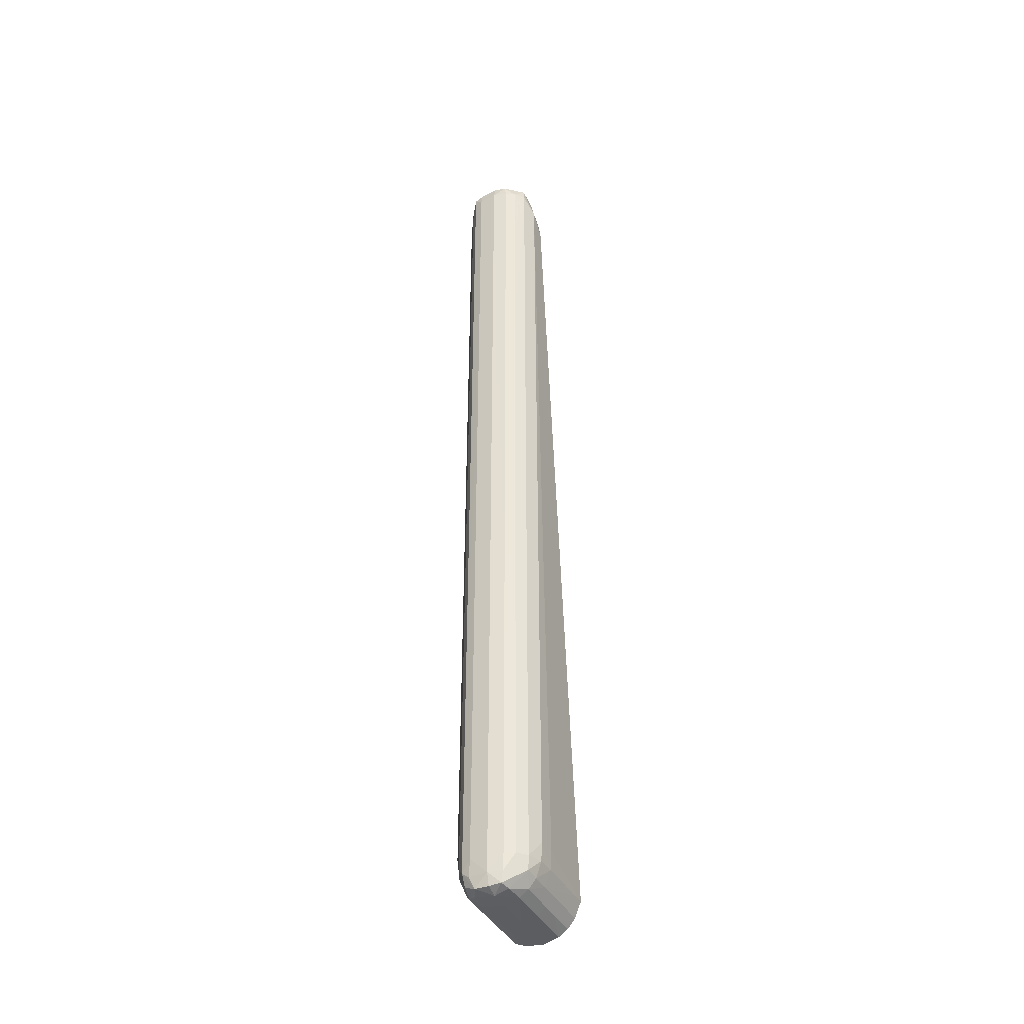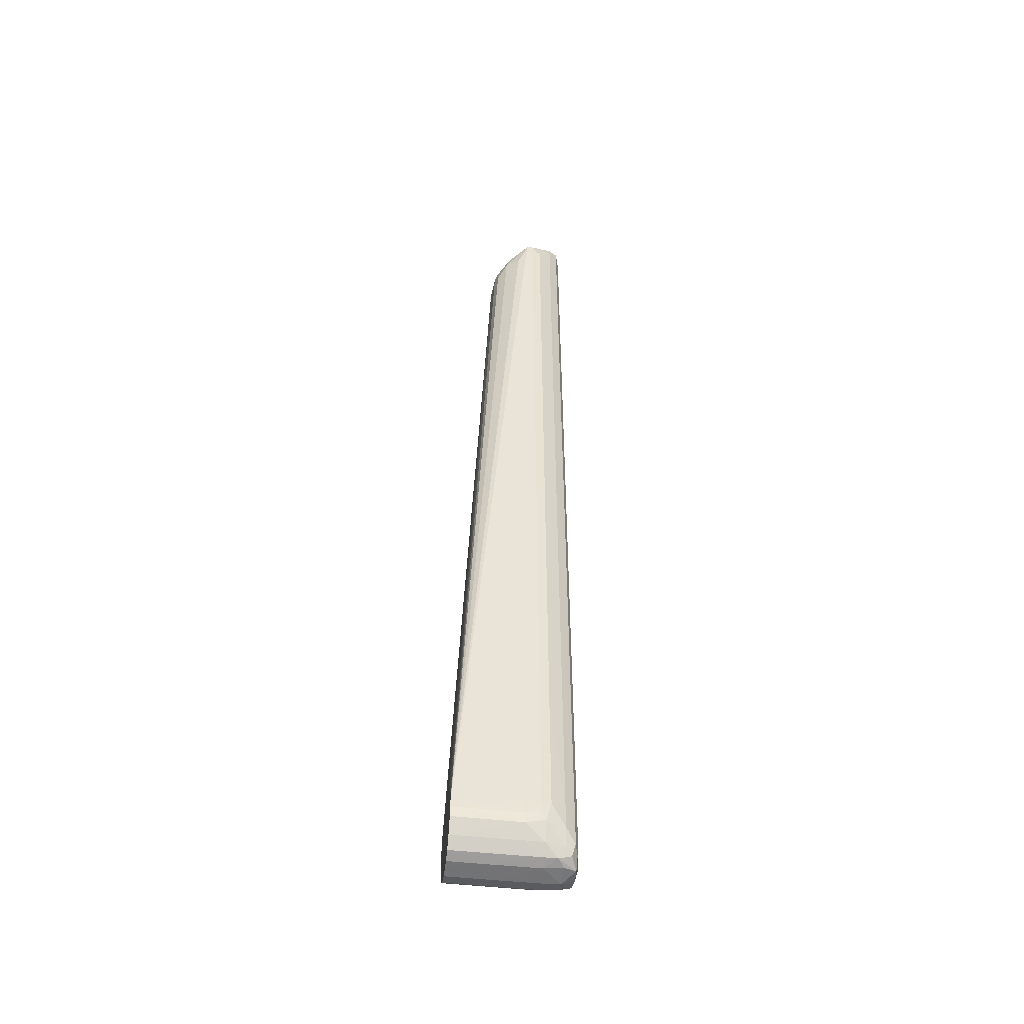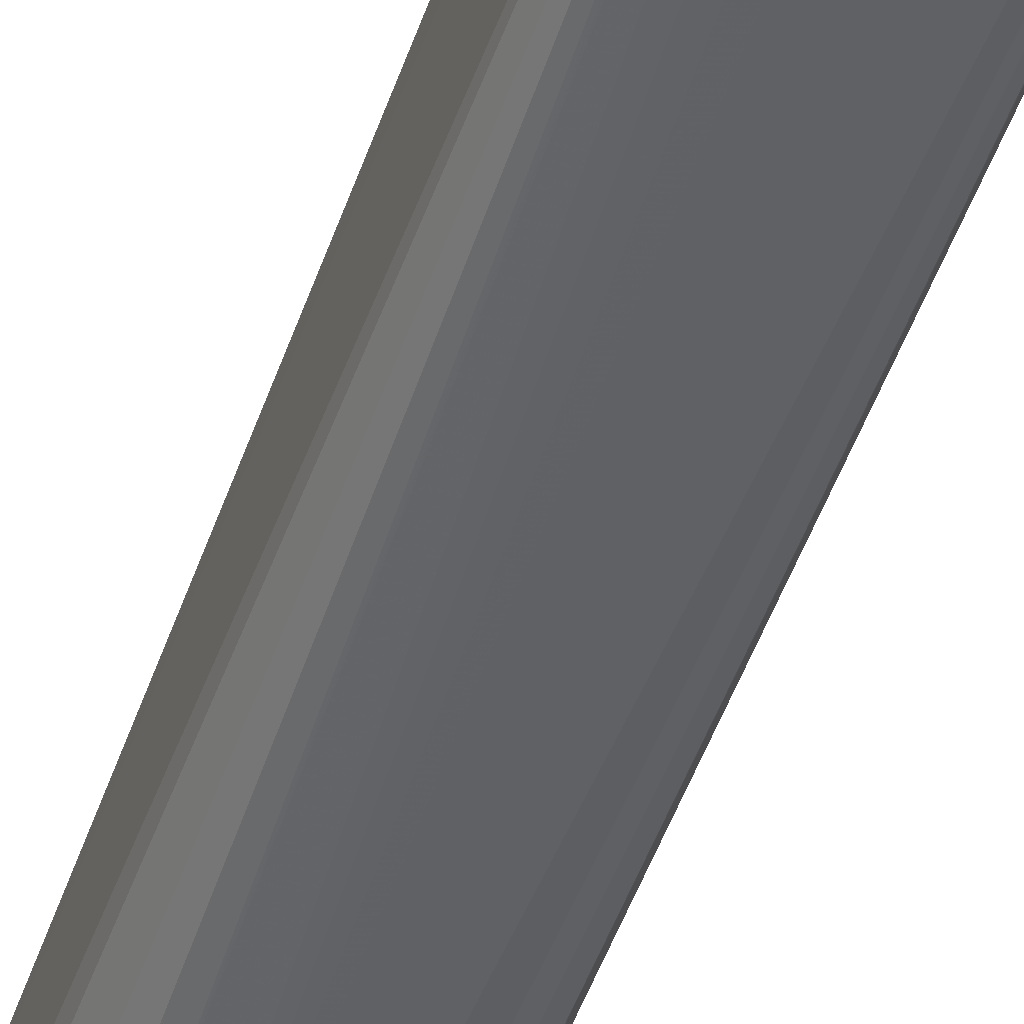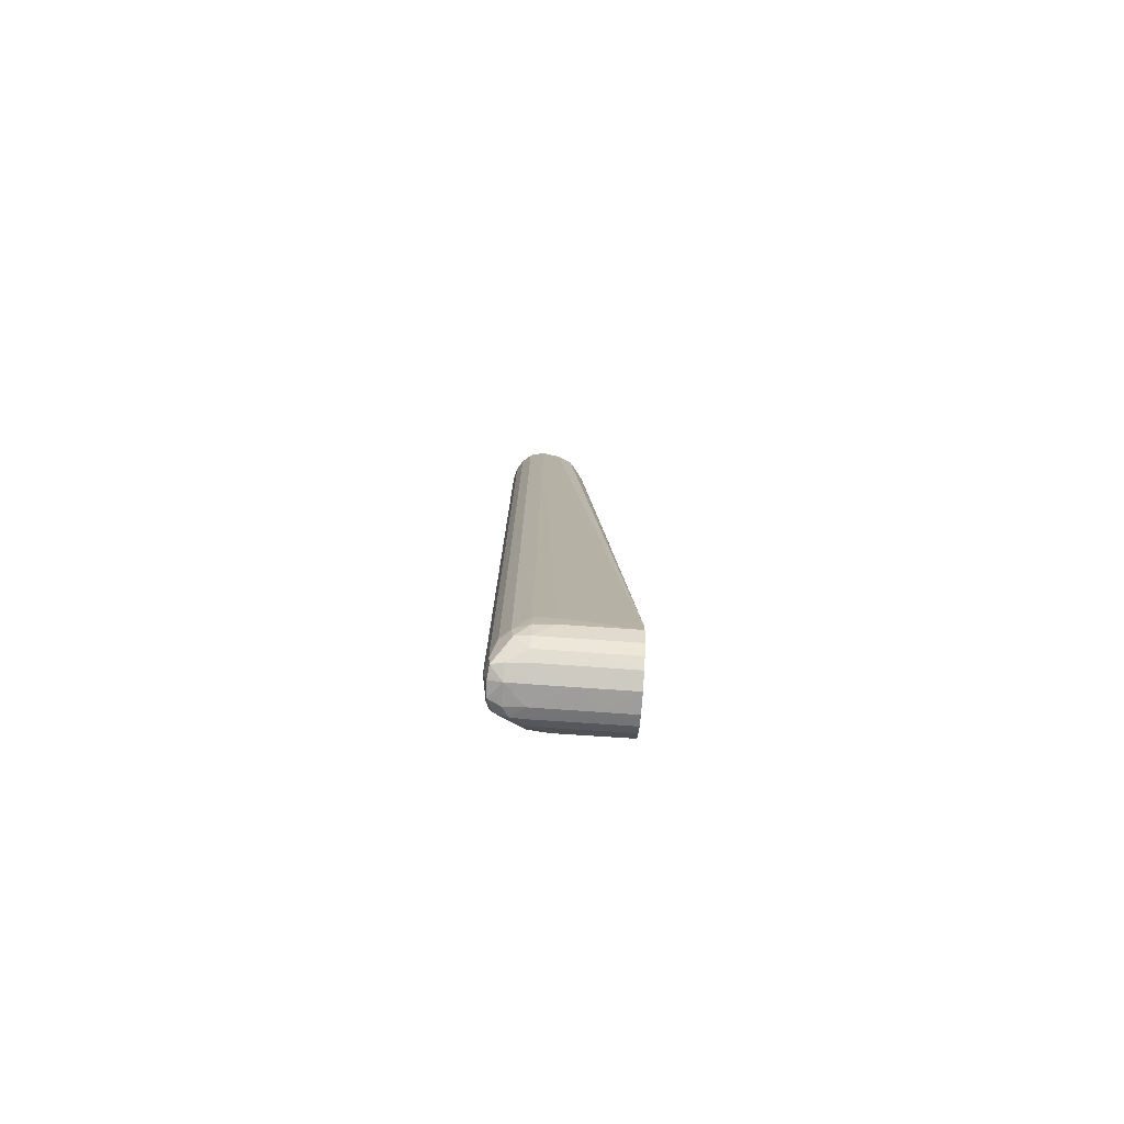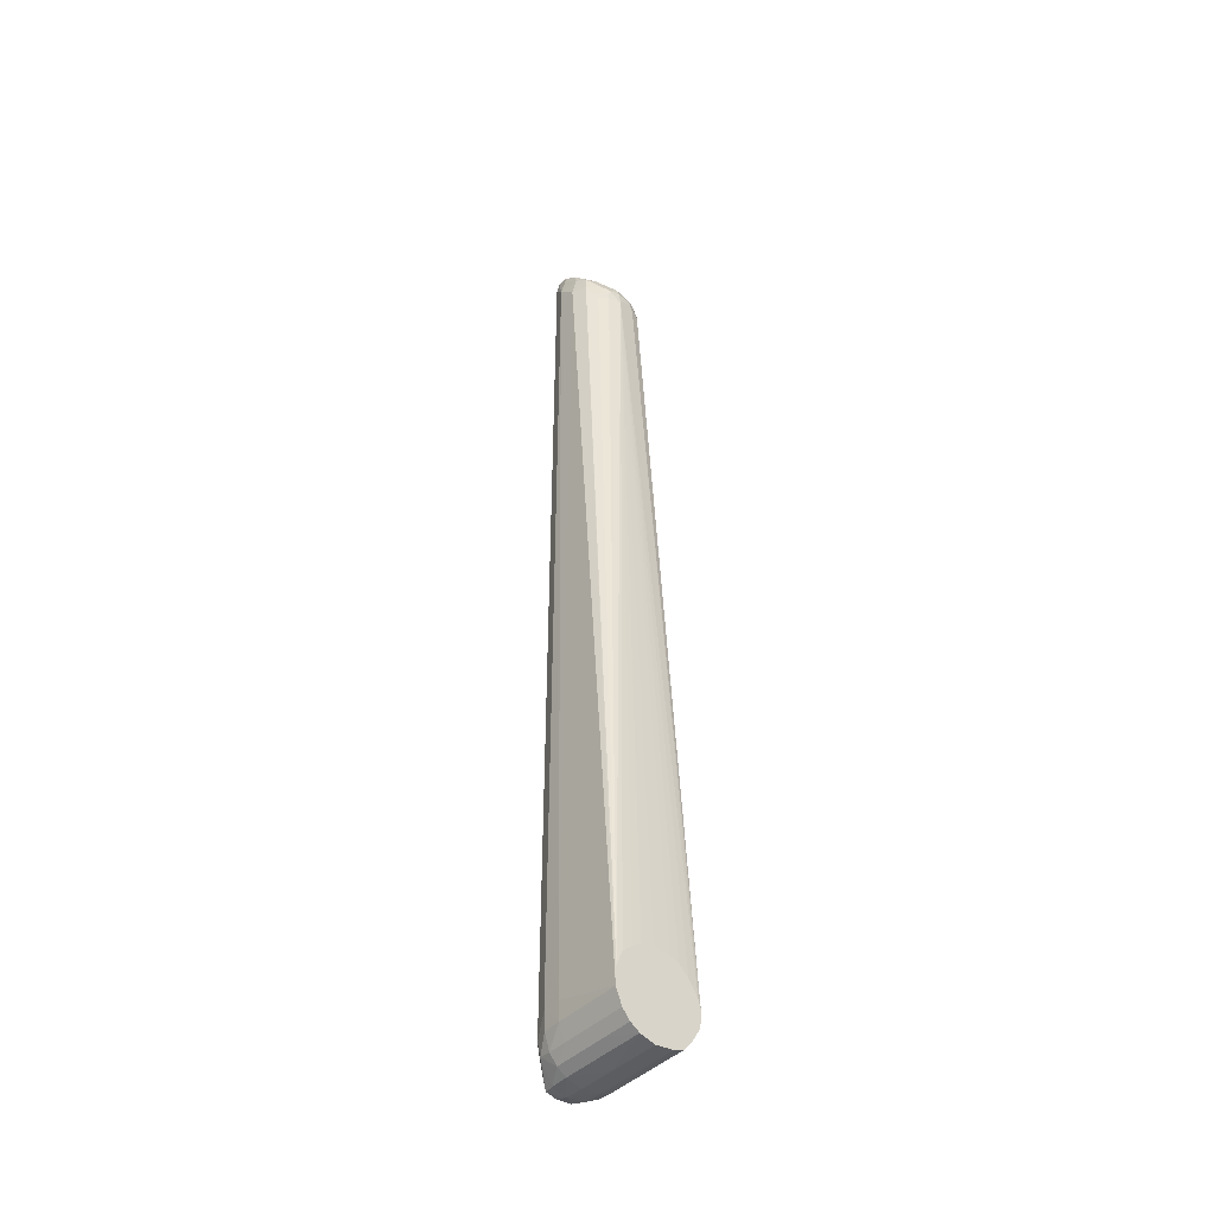
<metadata>
{"format":"obj","ext":"obj","renderer":"f3d","projection":"perspective","resolution":1024,"background":"white","views":[{"elev":-40.2,"azim":-154.4,"up":"+Z"},{"elev":-48.1,"azim":82.9,"up":"+Z"},{"elev":-52.6,"azim":161.1,"up":"+Y"},{"elev":-78.5,"azim":-93.9,"up":"+Z"},{"elev":-42.4,"azim":-40.2,"up":"+Z"}]}
</metadata>
<code>
v -0.09376 0.1173 -0.01817
v -0.09376 0.1265 -0.01819
v -0.09019 0.123 -0.0177
v -0.09163 0.1173 -0.01788
v -0.09667 0.1173 -0.01737
v -0.09669 0.123 -0.01737
v -0.09669 0.1265 -0.01737
v -0.09669 0.1301 -0.01737
v -0.09669 0.1337 -0.01737
v -0.09376 0.1337 -0.01817
v -0.09019 0.1337 -0.0177
v -0.09019 0.1173 -0.01768
v -0.0882 0.1337 -0.0169
v -0.08902 0.1173 -0.01721
v -0.09846 0.1173 -0.01618
v -0.09847 0.123 -0.0162
v -0.09847 0.1265 -0.0162
v -0.09848 0.1301 -0.0162
v -0.09646 0.1372 -0.01728
v -0.09376 0.1372 -0.01804
v -0.09848 0.1337 -0.0162
v -0.08996 0.1372 -0.01741
v -0.08827 0.1361 -0.01685
v -0.08823 0.1173 -0.01688
v -0.08662 0.1337 -0.01495
v -0.08658 0.1301 -0.01495
v -0.09906 0.1173 -0.01547
v -0.09995 0.1173 -0.0144
v -0.09995 0.1265 -0.01442
v -0.096 0.1393 -0.01705
v -0.09963 0.1362 -0.01399
v -0.09376 0.1396 -0.01732
v -0.091 0.1395 -0.01719
v -0.09995 0.1301 -0.01442
v -0.09992 0.1337 -0.0144
v -0.08862 0.1384 -0.01591
v -0.08767 0.1372 -0.0148
v -0.08661 0.1194 -0.01495
v -0.08662 0.1173 -0.01495
v -0.08509 0.1337 -0.01143
v -0.08501 0.1301 -0.01238
v -0.1004 0.1173 -0.01319
v -0.1011 0.1173 -0.01138
v -0.09638 0.1395 -0.01495
v -0.09376 0.1402 -0.01495
v -0.1009 0.1337 -0.01138
v -0.0999 0.1366 -0.01138
v -0.09831 0.1384 -0.01138
v -0.08996 0.1396 -0.0148
v -0.08835 0.1391 -0.01352
v -0.1011 0.1194 -0.01138
v -0.1011 0.1301 -0.01138
v -0.08676 0.1372 -0.01138
v -0.08502 0.1194 -0.0123
v -0.08502 0.1173 -0.01229
v -0.08505 0.1346 -0.007813
v -0.08473 0.1325 -0.01028
v -0.08467 0.1301 -0.01058
v -0.08468 0.1194 -0.01053
v -0.08482 0.1173 -0.01124
v -0.1013 0.1301 -0.007813
v -0.101 0.1173 -0.007813
v -0.09986 0.1273 0.1562
v -0.1011 0.1301 0.1562
v -0.09653 0.1396 -0.01138
v -0.09376 0.1403 -0.01138
v -0.09019 0.1398 -0.01138
v -0.1011 0.1337 -0.007813
v -0.09991 0.1366 -0.007813
v -0.09831 0.1384 0.006436
v -0.0983 0.1384 0.02427
v -0.09991 0.1366 0.0207
v -0.09991 0.1366 0.06349
v -0.08832 0.1391 -0.01138
v -0.08674 0.1372 -0.007813
v -0.08467 0.1328 -0.007813
v -0.08505 0.1346 0.006436
v -0.08464 0.1301 -0.007868
v -0.08469 0.1173 -0.01051
v -0.1011 0.1337 0.0207
v -0.1011 0.1337 0.002869
v -0.1011 0.1337 0.1562
v -0.1011 0.1337 0.1383
v -0.1011 0.1337 0.1312
v -0.1011 0.1337 0.1169
v -0.1011 0.1337 0.1062
v -0.1011 0.1337 0.08485
v -0.09981 0.1173 -0.005115
v -0.09376 0.1238 0.1526
v -0.09633 0.1243 0.1526
v -0.09812 0.1255 0.1526
v -0.09728 0.1254 0.1564
v -0.09961 0.1277 0.1589
v -0.1004 0.1298 0.16
v -0.1011 0.1337 0.1597
v -0.09653 0.1396 -0.007813
v -0.09019 0.1398 0.01357
v -0.09376 0.1403 0.02784
v -0.0983 0.1384 0.03495
v -0.09991 0.1366 0.09555
v -0.08832 0.1391 -0.007813
v -0.08674 0.1372 0.002869
v -0.08505 0.1346 0.01714
v -0.08467 0.1328 0.01
v -0.08467 0.1328 0.02427
v -0.08469 0.1173 -0.008936
v -0.08467 0.1328 0.03495
v -0.08467 0.1328 0.06349
v -0.08467 0.1328 0.08842
v -0.08467 0.1328 0.1062
v -0.08467 0.1328 0.1169
v -0.08467 0.1328 0.1241
v -0.08467 0.1327 0.1562
v -0.08467 0.1311 0.1562
v -0.0999 0.1366 0.1633
v -0.0999 0.1366 0.1597
v -0.0999 0.1366 0.1562
v -0.09991 0.1366 0.1419
v -0.09991 0.1366 0.1241
v -0.09991 0.1366 0.1134
v -0.09906 0.1173 -0.004391
v -0.09032 0.1242 0.1526
v -0.09087 0.1244 0.1554
v -0.09376 0.1243 0.1558
v -0.09607 0.1245 0.1553
v -0.09795 0.1173 -0.003323
v -0.09723 0.1173 -0.002834
v -0.09617 0.1173 -0.002128
v -0.0952 0.1173 -0.001911
v -0.09376 0.1173 -0.001621
v -0.09057 0.1173 -0.001965
v -0.08879 0.1173 -0.002653
v -0.08695 0.1173 -0.004427
v -0.08517 0.1173 -0.007161
v -0.09732 0.127 0.1595
v -0.09989 0.1308 0.1626
v -0.1002 0.1334 0.1636
v -0.09963 0.1362 0.1656
v -0.09653 0.1396 0.01357
v -0.09652 0.1396 0.01714
v -0.09653 0.1396 -0.004264
v -0.09376 0.1402 0.1027
v -0.09376 0.1402 0.05279
v -0.0983 0.1384 0.0706
v -0.09829 0.1384 0.1241
v -0.09376 0.1402 0.1205
v -0.09376 0.1402 0.149
v -0.09019 0.1398 0.05279
v -0.09019 0.1398 0.1027
v -0.08833 0.1391 0.01
v -0.08674 0.1372 0.01
v -0.08505 0.1346 0.03495
v -0.08497 0.1173 -0.007868
v -0.08467 0.1313 0.1597
v -0.08514 0.1294 0.1562
v -0.08693 0.1267 0.1562
v -0.08854 0.1248 0.1526
v -0.08506 0.1345 0.1276
v -0.08507 0.1345 0.1562
v -0.08467 0.1327 0.1597
v -0.08505 0.1346 0.05635
v -0.08505 0.1346 0.06704
v -0.09828 0.1384 0.1633
v -0.09828 0.1384 0.1597
v -0.09828 0.1384 0.1526
v -0.09991 0.1366 0.1312
v -0.08989 0.125 0.1564
v -0.09376 0.1249 0.1576
v -0.09732 0.1285 0.1613
v -0.09732 0.1303 0.1631
v -0.09732 0.1321 0.1649
v -0.09963 0.1344 0.1656
v -0.09376 0.1372 0.1668
v -0.09735 0.1373 0.166
v -0.09618 0.1394 0.1655
v -0.09652 0.1395 0.04922
v -0.0965 0.1395 0.1633
v -0.0965 0.1395 0.1526
v -0.09651 0.1395 0.1241
v -0.09651 0.1395 0.09555
v -0.09376 0.1402 0.1597
v -0.09019 0.1398 0.1241
v -0.08833 0.1391 0.0207
v -0.08679 0.1372 0.1169
v -0.08677 0.1372 0.06349
v -0.08675 0.1372 0.02784
v -0.09019 0.1398 0.1419
v -0.09019 0.1398 0.1633
v -0.08473 0.1316 0.1618
v -0.08743 0.1273 0.159
v -0.08681 0.1372 0.1597
v -0.08507 0.1345 0.1597
v -0.08473 0.1325 0.1618
v -0.09019 0.1268 0.1596
v -0.09376 0.1267 0.1596
v -0.09019 0.1303 0.1631
v -0.09376 0.1321 0.1649
v -0.09376 0.1339 0.166
v -0.09732 0.1339 0.166
v -0.09019 0.1372 0.1665
v -0.09376 0.1396 0.1658
v -0.09019 0.1339 0.166
v -0.09376 0.1402 0.1633
v -0.08834 0.1391 0.05992
v -0.08835 0.1391 0.08842
v -0.09019 0.1394 0.1655
v -0.08839 0.139 0.1651
v -0.08837 0.1391 0.1633
v -0.08837 0.1391 0.1455
v -0.08742 0.1344 0.1657
v -0.08663 0.1308 0.1626
v -0.08685 0.1372 0.1633
v -0.08765 0.1372 0.1656
v -0.09019 0.1285 0.1613
v -0.09019 0.1321 0.1649
f 1 2 3
f 1 3 4
f 1 4 12
f 1 12 14
f 1 14 24
f 1 24 39
f 1 39 55
f 1 55 60
f 1 60 79
f 1 79 106
f 1 106 153
f 1 153 134
f 1 134 133
f 1 133 132
f 1 132 131
f 1 131 130
f 1 130 129
f 1 129 128
f 1 128 127
f 1 127 126
f 1 126 121
f 1 121 88
f 1 88 62
f 1 62 43
f 1 43 42
f 1 42 28
f 1 28 27
f 1 27 15
f 1 15 5
f 1 5 2
f 2 5 6
f 2 6 7
f 2 7 8
f 2 8 9
f 2 9 10
f 2 10 11
f 2 11 3
f 3 12 4
f 3 11 13
f 3 13 14
f 3 14 12
f 5 15 16
f 5 16 6
f 6 16 17
f 6 17 7
f 7 17 18
f 7 18 8
f 8 18 21
f 8 21 9
f 9 19 20
f 9 20 10
f 9 21 19
f 10 20 11
f 11 22 23
f 11 23 13
f 11 20 22
f 13 24 14
f 13 23 25
f 13 25 26
f 13 26 24
f 15 27 16
f 16 27 28
f 16 28 29
f 16 29 17
f 17 29 18
f 18 29 34
f 18 34 21
f 19 30 20
f 19 21 31
f 19 31 30
f 20 30 32
f 20 32 33
f 20 33 22
f 21 34 35
f 21 35 31
f 22 33 23
f 23 36 37
f 23 37 25
f 23 33 36
f 24 26 38
f 24 38 39
f 25 37 40
f 25 40 41
f 25 41 26
f 26 41 38
f 28 42 29
f 29 42 43
f 29 43 51
f 29 51 34
f 30 31 44
f 30 44 45
f 30 45 32
f 31 35 46
f 31 46 47
f 31 47 48
f 31 48 44
f 32 45 33
f 33 45 49
f 33 49 50
f 33 50 36
f 34 51 52
f 34 52 35
f 35 52 46
f 36 50 53
f 36 53 37
f 37 53 40
f 38 41 39
f 39 41 54
f 39 54 55
f 40 53 56
f 40 56 57
f 40 57 41
f 41 57 58
f 41 58 59
f 41 59 60
f 41 60 54
f 43 61 51
f 43 62 63
f 43 63 64
f 43 64 61
f 44 48 65
f 44 65 45
f 45 65 66
f 45 66 67
f 45 67 49
f 46 52 68
f 46 68 47
f 47 68 69
f 47 69 48
f 48 70 99
f 48 99 71
f 48 71 65
f 48 69 72
f 48 72 73
f 48 73 100
f 48 100 70
f 49 67 50
f 50 67 74
f 50 74 53
f 51 61 52
f 52 61 68
f 53 74 75
f 53 75 56
f 54 60 55
f 56 76 57
f 56 75 77
f 56 77 104
f 56 104 76
f 57 76 58
f 58 76 78
f 58 78 59
f 59 78 79
f 59 79 60
f 61 80 81
f 61 81 68
f 61 64 82
f 61 82 83
f 61 83 84
f 61 84 85
f 61 85 86
f 61 86 87
f 61 87 80
f 62 88 89
f 62 89 90
f 62 90 91
f 62 91 63
f 63 91 92
f 63 92 93
f 63 93 64
f 64 93 94
f 64 94 95
f 64 95 82
f 65 71 99
f 65 99 96
f 65 96 66
f 66 97 67
f 66 96 98
f 66 98 97
f 67 97 101
f 67 101 74
f 68 81 69
f 69 81 80
f 69 80 72
f 70 100 99
f 72 80 73
f 73 80 87
f 73 87 100
f 74 101 75
f 75 101 102
f 75 102 103
f 75 103 77
f 76 104 78
f 77 103 105
f 77 105 104
f 78 106 79
f 78 104 105
f 78 105 107
f 78 107 108
f 78 108 109
f 78 109 110
f 78 110 111
f 78 111 112
f 78 112 113
f 78 113 114
f 78 114 106
f 82 95 115
f 82 115 116
f 82 116 117
f 82 117 118
f 82 118 119
f 82 119 83
f 83 119 84
f 84 119 85
f 85 119 120
f 85 120 86
f 86 120 100
f 86 100 87
f 88 121 89
f 89 122 123
f 89 123 124
f 89 124 125
f 89 125 90
f 89 121 126
f 89 126 127
f 89 127 128
f 89 128 129
f 89 129 130
f 89 130 131
f 89 131 132
f 89 132 133
f 89 133 134
f 89 134 122
f 90 125 91
f 91 125 92
f 92 135 93
f 92 125 135
f 93 135 136
f 93 136 94
f 94 136 137
f 94 137 95
f 95 137 138
f 95 138 115
f 96 139 140
f 96 140 141
f 96 141 142
f 96 142 143
f 96 143 98
f 96 99 144
f 96 144 145
f 96 145 139
f 97 98 143
f 97 143 142
f 97 142 146
f 97 146 147
f 97 147 148
f 97 148 101
f 99 100 144
f 100 120 144
f 101 148 149
f 101 149 150
f 101 150 151
f 101 151 102
f 102 151 152
f 102 152 103
f 103 152 111
f 103 111 110
f 103 110 109
f 103 109 108
f 103 108 107
f 103 107 105
f 106 114 154
f 106 154 155
f 106 155 156
f 106 156 157
f 106 157 122
f 106 122 153
f 111 152 112
f 112 152 113
f 113 158 159
f 113 159 192
f 113 192 160
f 113 160 154
f 113 154 114
f 113 152 161
f 113 161 162
f 113 162 158
f 115 138 163
f 115 163 116
f 116 163 164
f 116 164 165
f 116 165 145
f 116 145 166
f 116 166 117
f 117 166 119
f 117 119 118
f 119 166 145
f 119 145 144
f 119 144 120
f 122 157 123
f 122 134 153
f 123 157 167
f 123 167 168
f 123 168 124
f 124 168 125
f 125 168 135
f 135 169 136
f 135 168 169
f 136 170 171
f 136 171 172
f 136 172 137
f 136 169 170
f 137 172 138
f 138 173 174
f 138 174 175
f 138 175 163
f 138 172 173
f 139 176 140
f 139 145 176
f 140 176 147
f 140 147 146
f 140 146 142
f 140 142 141
f 145 165 177
f 145 177 178
f 145 178 179
f 145 179 180
f 145 180 176
f 147 176 180
f 147 180 179
f 147 179 181
f 147 181 182
f 147 182 149
f 147 149 148
f 149 182 150
f 150 183 184
f 150 184 185
f 150 185 186
f 150 186 151
f 150 182 187
f 150 187 188
f 150 188 183
f 151 186 161
f 151 161 152
f 154 160 193
f 154 193 189
f 154 189 155
f 155 189 156
f 156 189 190
f 156 190 167
f 156 167 157
f 158 162 186
f 158 186 159
f 159 184 191
f 159 191 192
f 159 186 185
f 159 185 184
f 160 192 193
f 161 186 162
f 163 175 177
f 163 177 164
f 164 177 165
f 167 190 194
f 167 194 168
f 168 194 195
f 168 195 169
f 169 195 170
f 170 196 215
f 170 215 197
f 170 197 171
f 170 195 214
f 170 214 196
f 171 197 198
f 171 198 199
f 171 199 172
f 172 199 173
f 173 200 201
f 173 201 175
f 173 175 174
f 173 199 198
f 173 198 202
f 173 202 200
f 175 201 203
f 175 203 177
f 177 203 181
f 177 181 178
f 178 181 179
f 181 203 188
f 181 188 187
f 181 187 182
f 183 204 184
f 183 188 204
f 184 205 191
f 184 204 205
f 188 203 206
f 188 206 207
f 188 207 208
f 188 208 209
f 188 209 205
f 188 205 204
f 189 193 210
f 189 210 211
f 189 211 190
f 190 211 194
f 191 209 208
f 191 208 212
f 191 212 192
f 191 205 209
f 192 212 193
f 193 212 213
f 193 213 210
f 194 211 214
f 194 214 195
f 196 214 211
f 196 211 215
f 197 215 202
f 197 202 198
f 200 202 210
f 200 210 213
f 200 213 207
f 200 207 206
f 200 206 201
f 201 206 203
f 202 215 210
f 207 213 212
f 207 212 208
f 210 215 211

</code>
